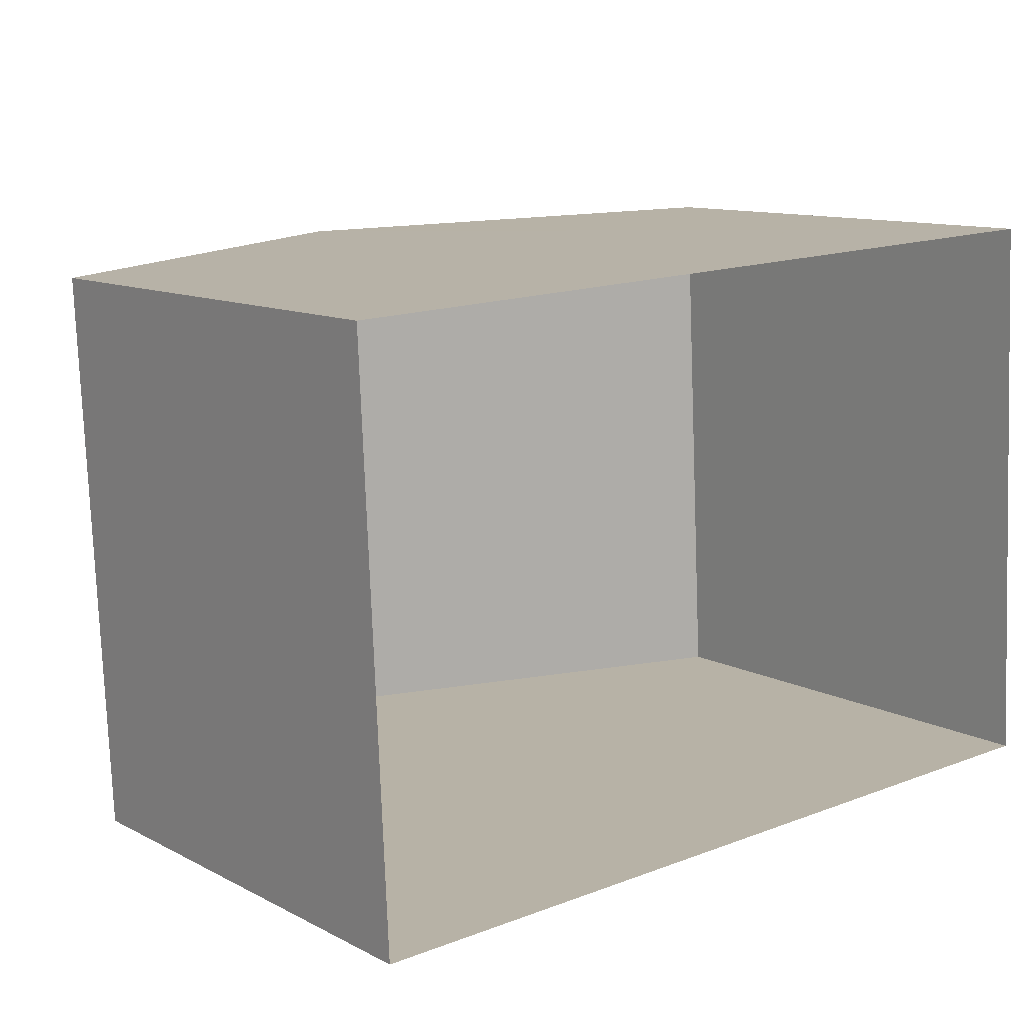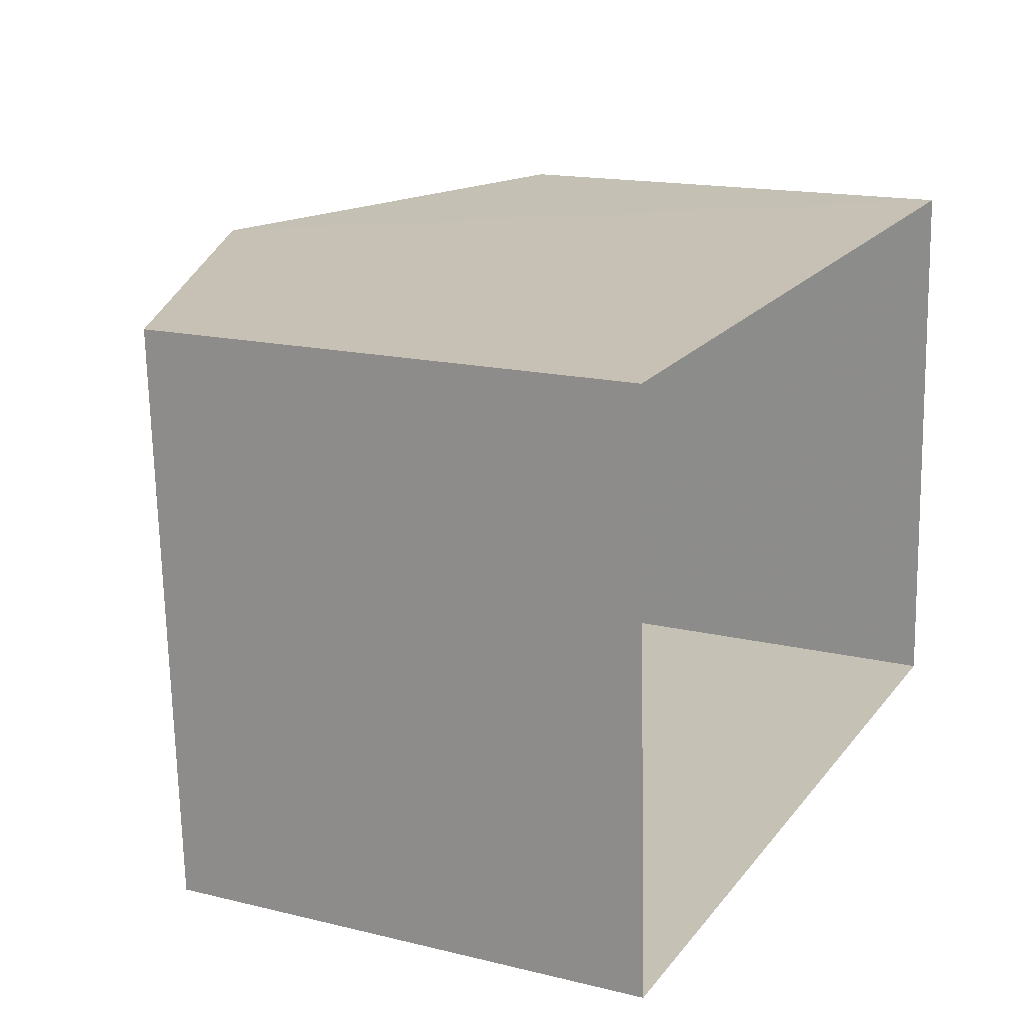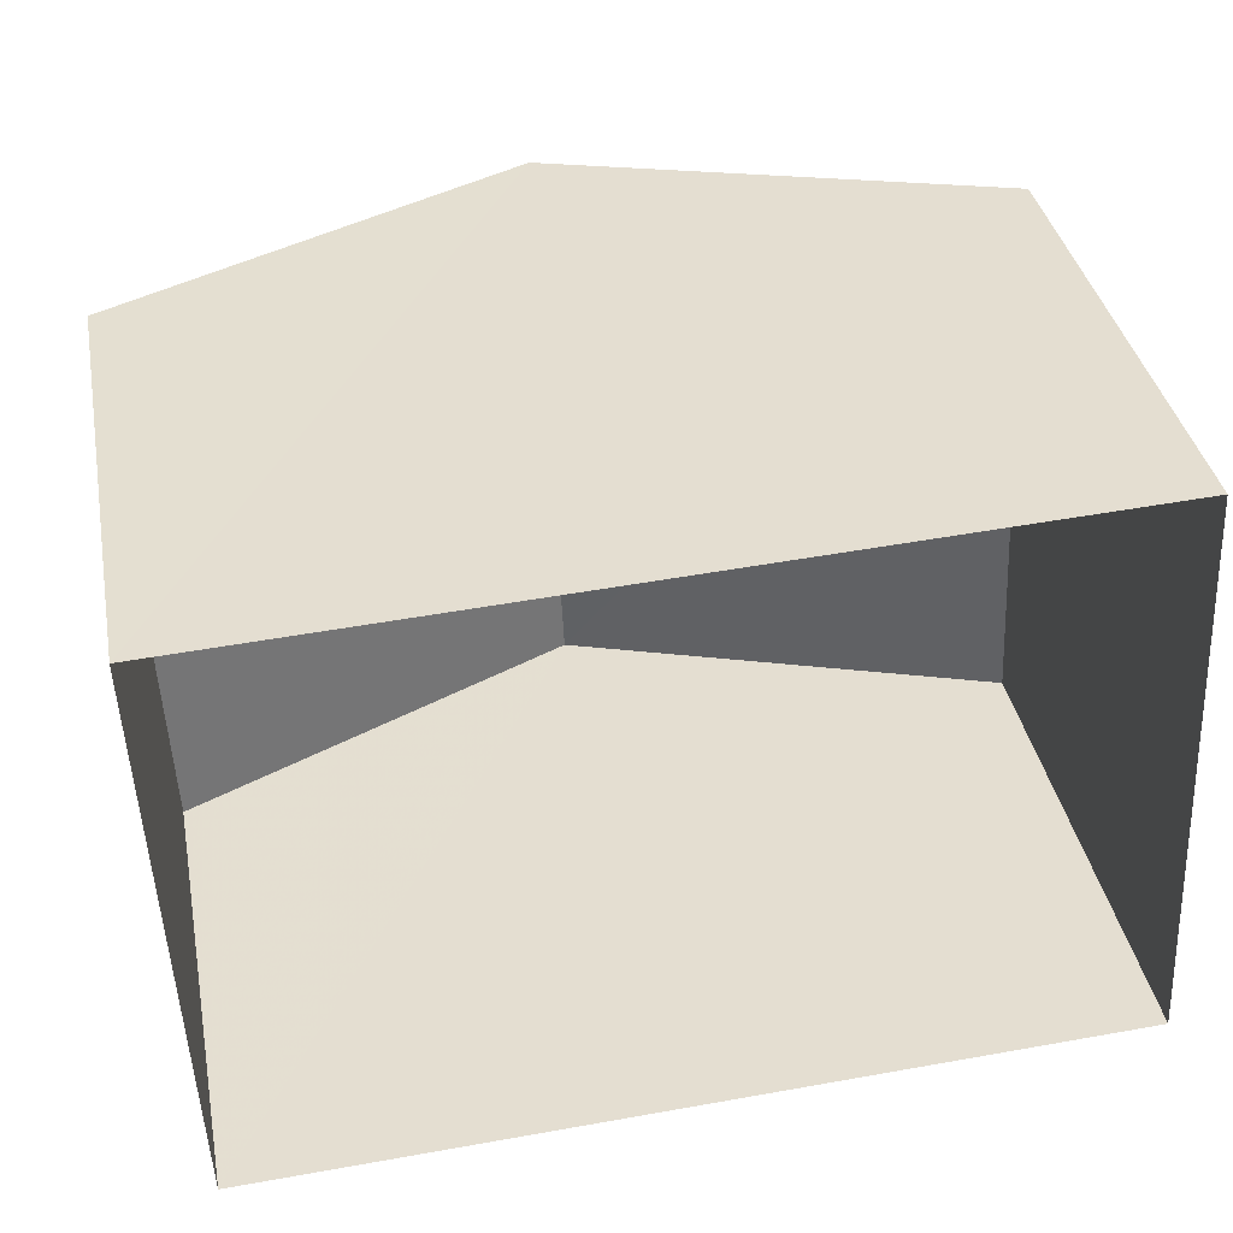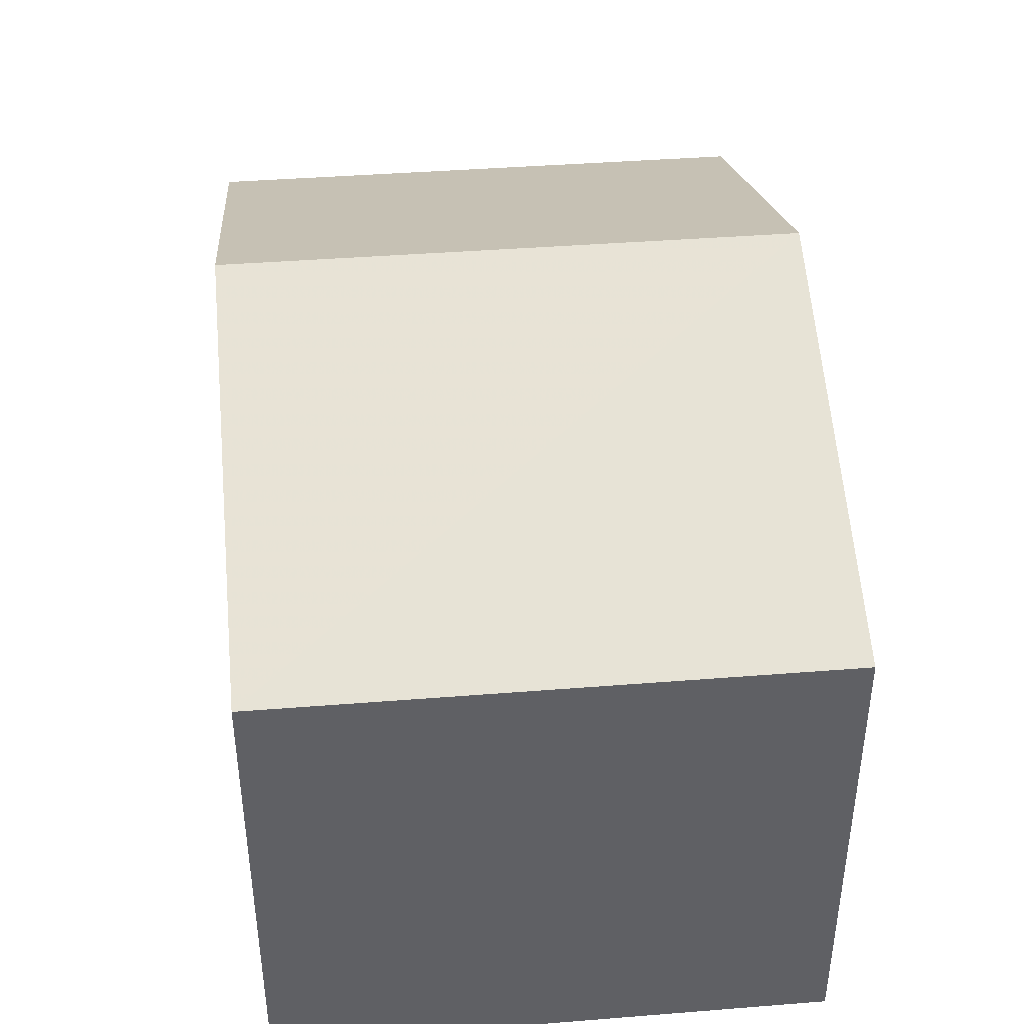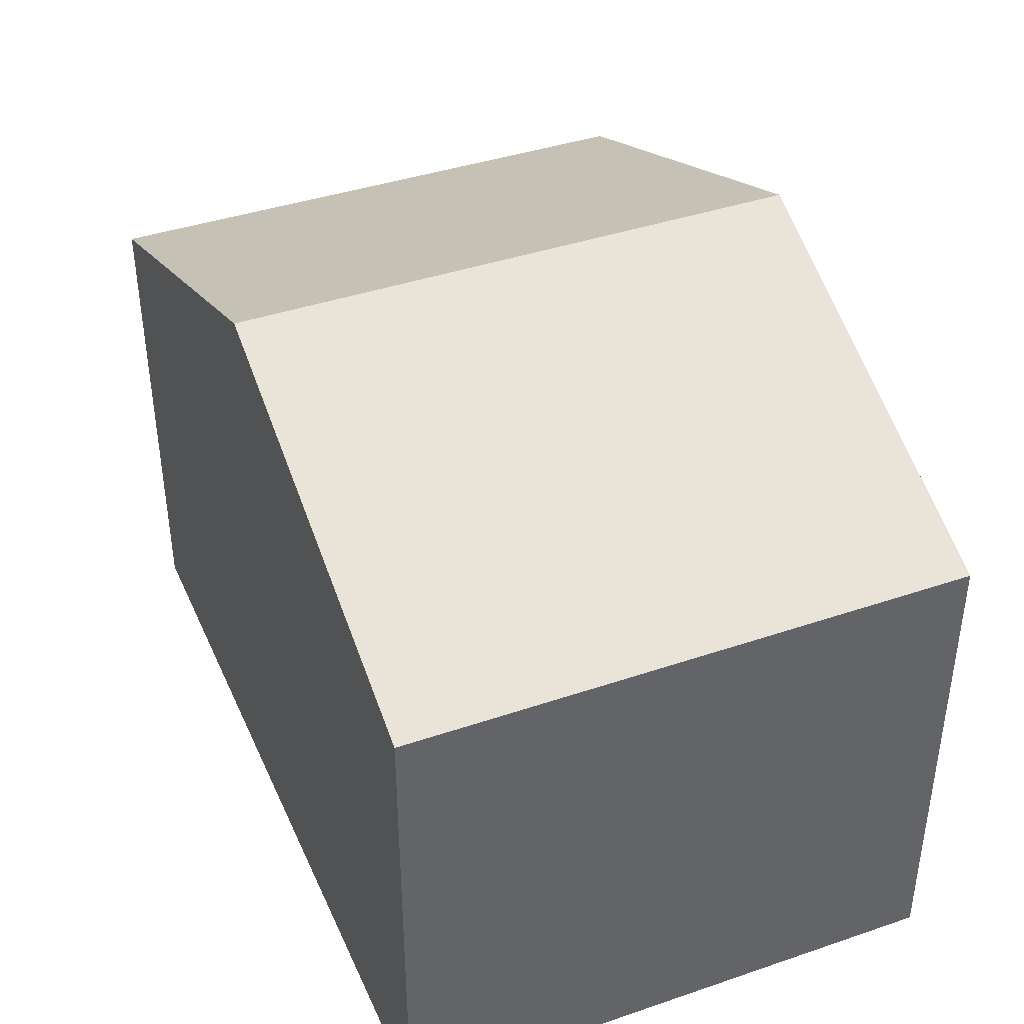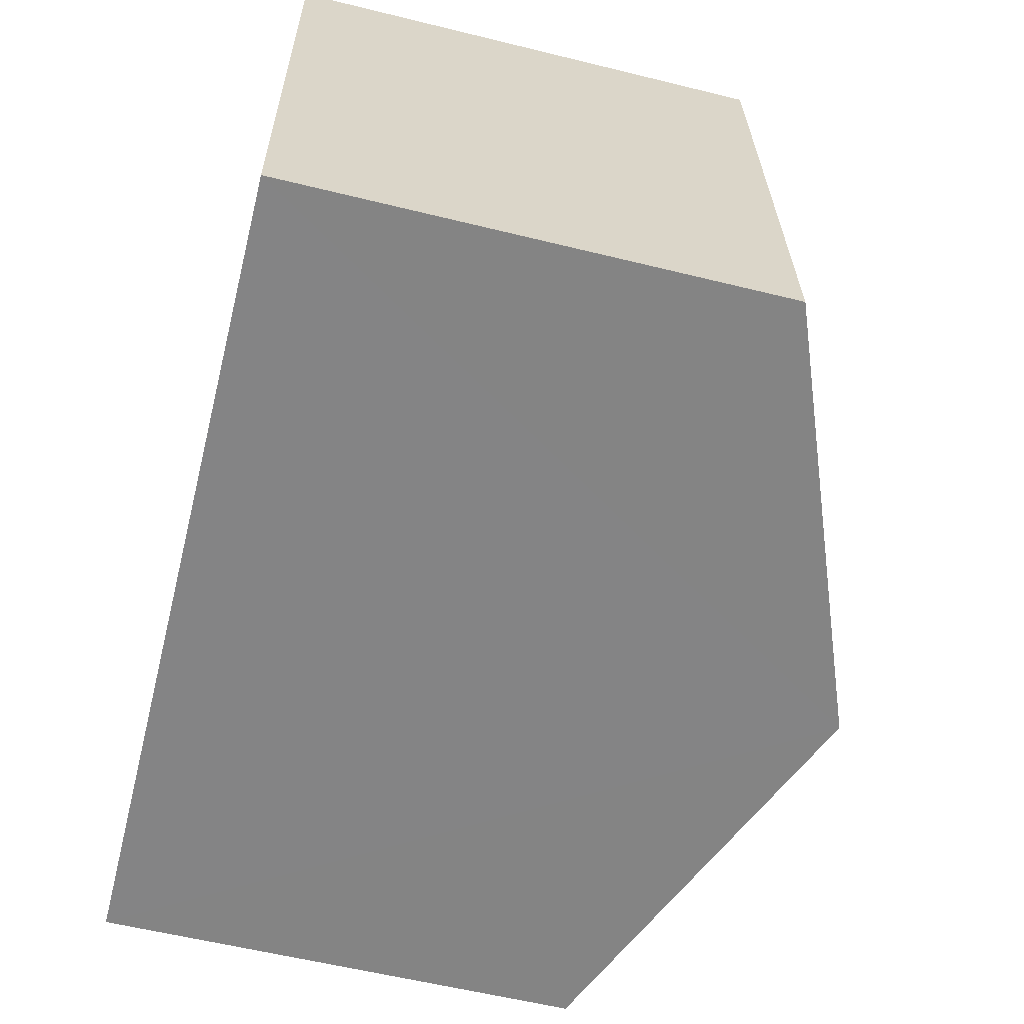
<metadata>
{"format":"obj","ext":"obj","renderer":"f3d","projection":"perspective","resolution":1024,"background":"white","views":[{"elev":11.1,"azim":141.3,"up":"+Y"},{"elev":16.3,"azim":116.3,"up":"+Y"},{"elev":37.1,"azim":169.3,"up":"+Y"},{"elev":41.5,"azim":-98.2,"up":"+Z"},{"elev":40.7,"azim":64.7,"up":"+Z"},{"elev":-58.8,"azim":-104.1,"up":"+Y"}]}
</metadata>
<code>
v -3.728e+05 -1.051e+05 24.34
v -3.728e+05 -1.052e+05 24.34
v -3.728e+05 -1.052e+05 24.34
v -3.728e+05 -1.052e+05 24.34
v -3.728e+05 -1.051e+05 31.28
v -3.728e+05 -1.052e+05 31.28
v -3.728e+05 -1.052e+05 33.7
v -3.728e+05 -1.052e+05 33.7
v -3.728e+05 -1.052e+05 31.28
v -3.728e+05 -1.052e+05 31.28
f 1 2 3
f 4 1 3
f 5 6 7
f 8 5 7
f 7 9 8
f 7 10 9
f 10 3 2
f 9 10 2
f 6 4 7
f 4 3 7
f 3 10 7
f 6 1 4
f 6 5 1
f 9 2 8
f 2 1 8
f 1 5 8

</code>
